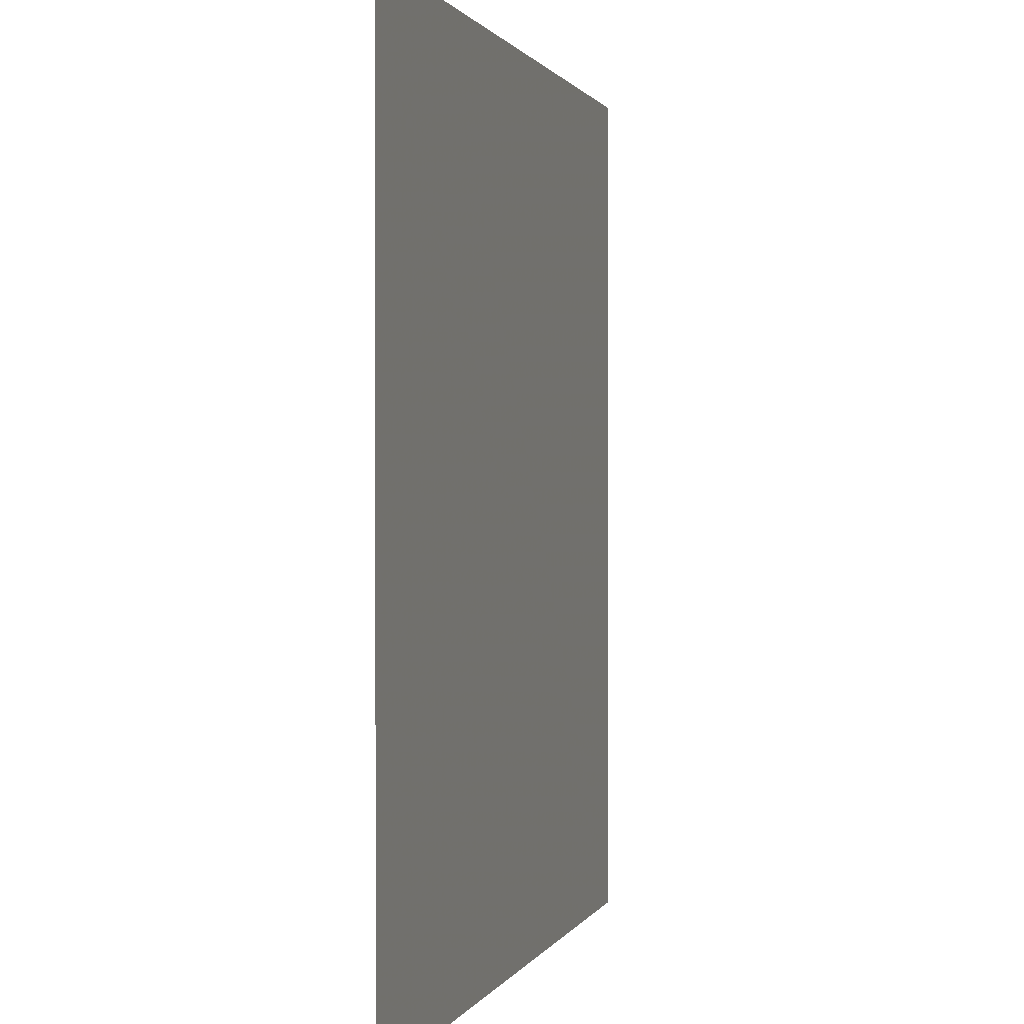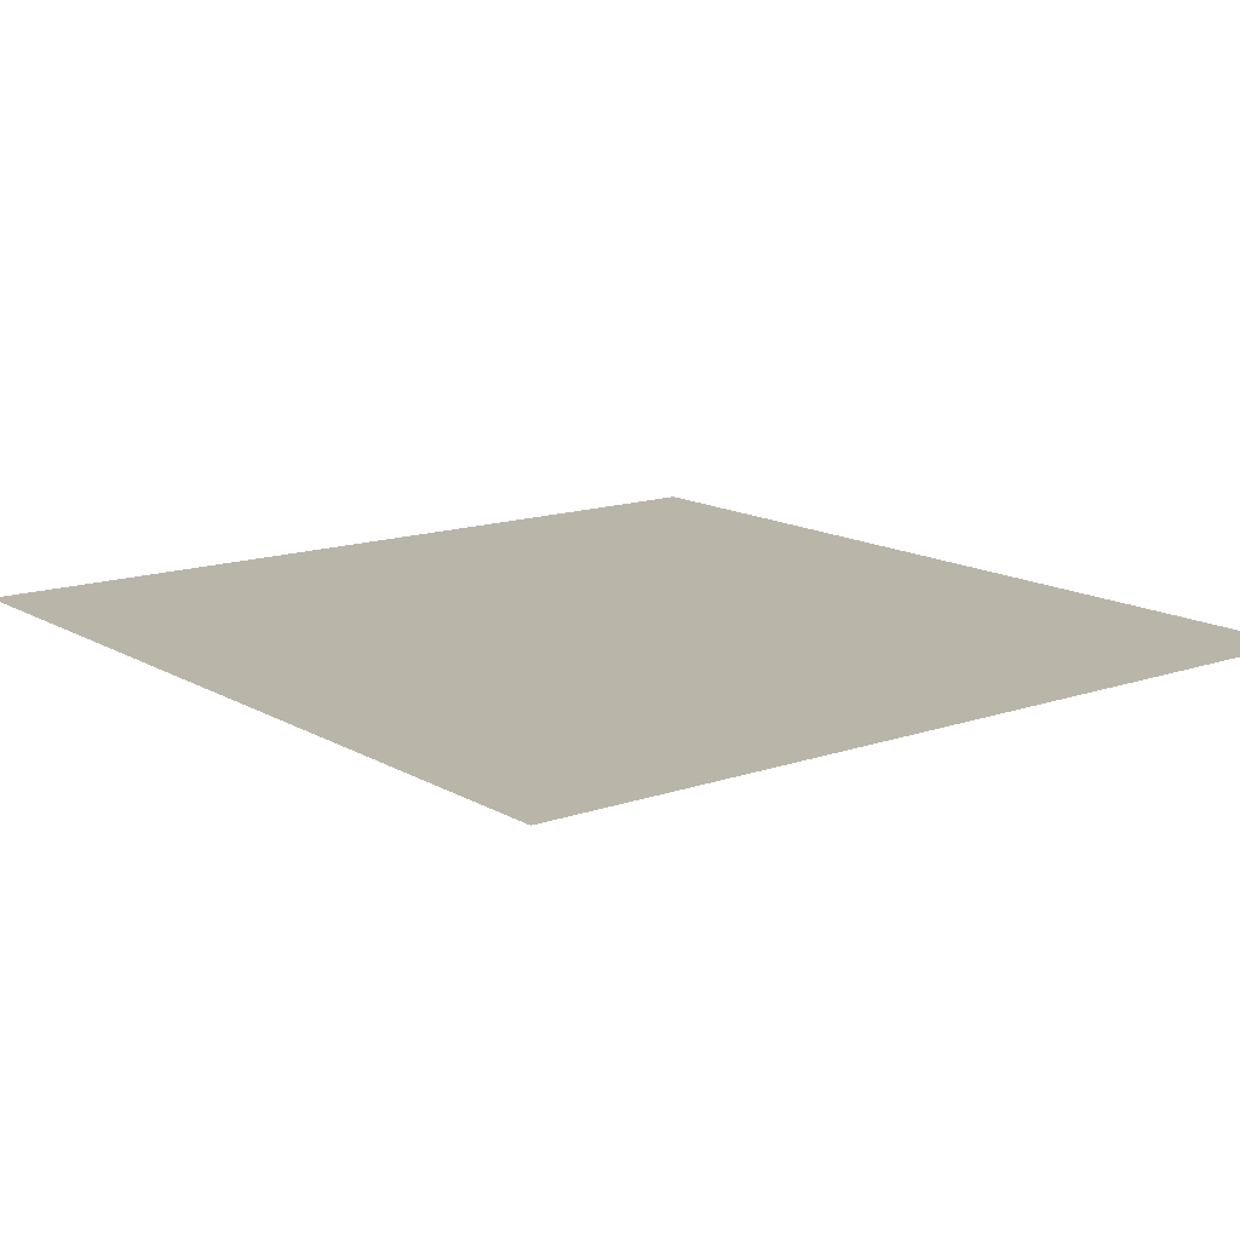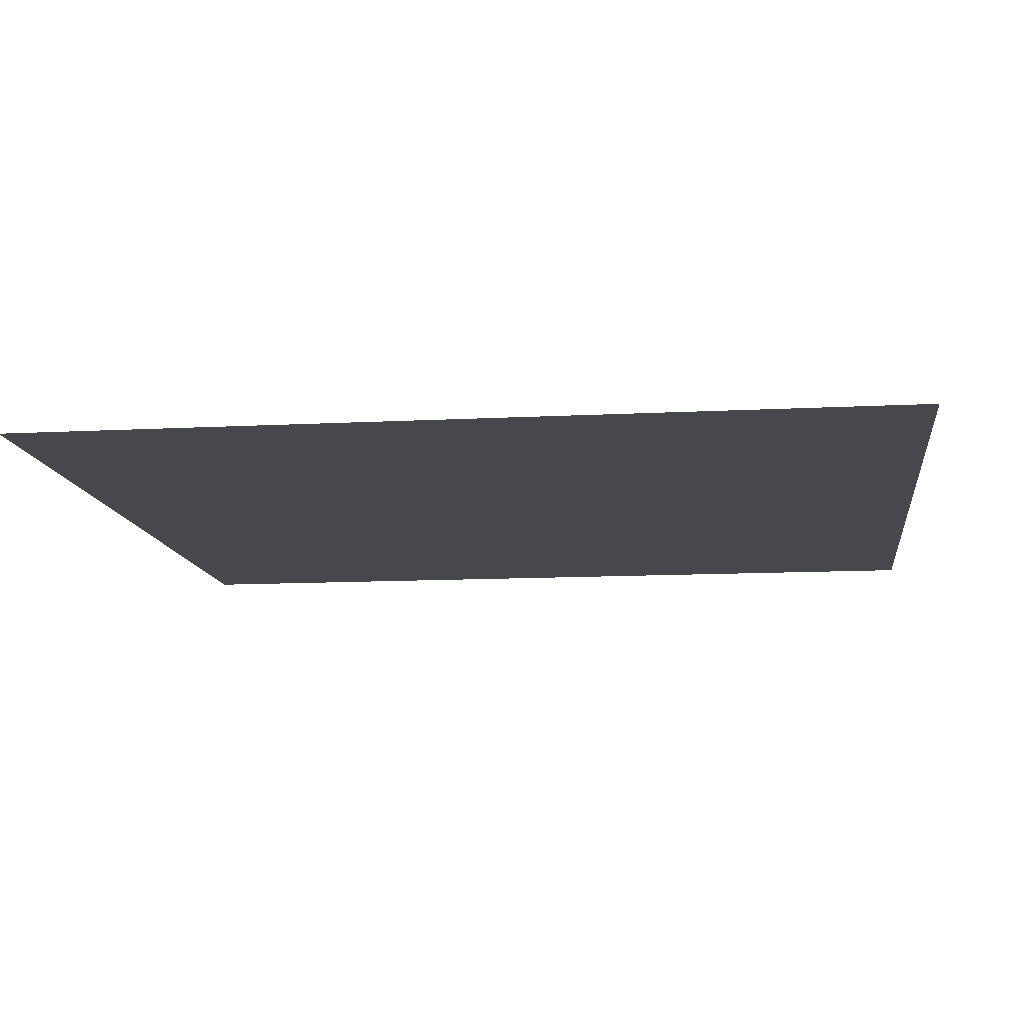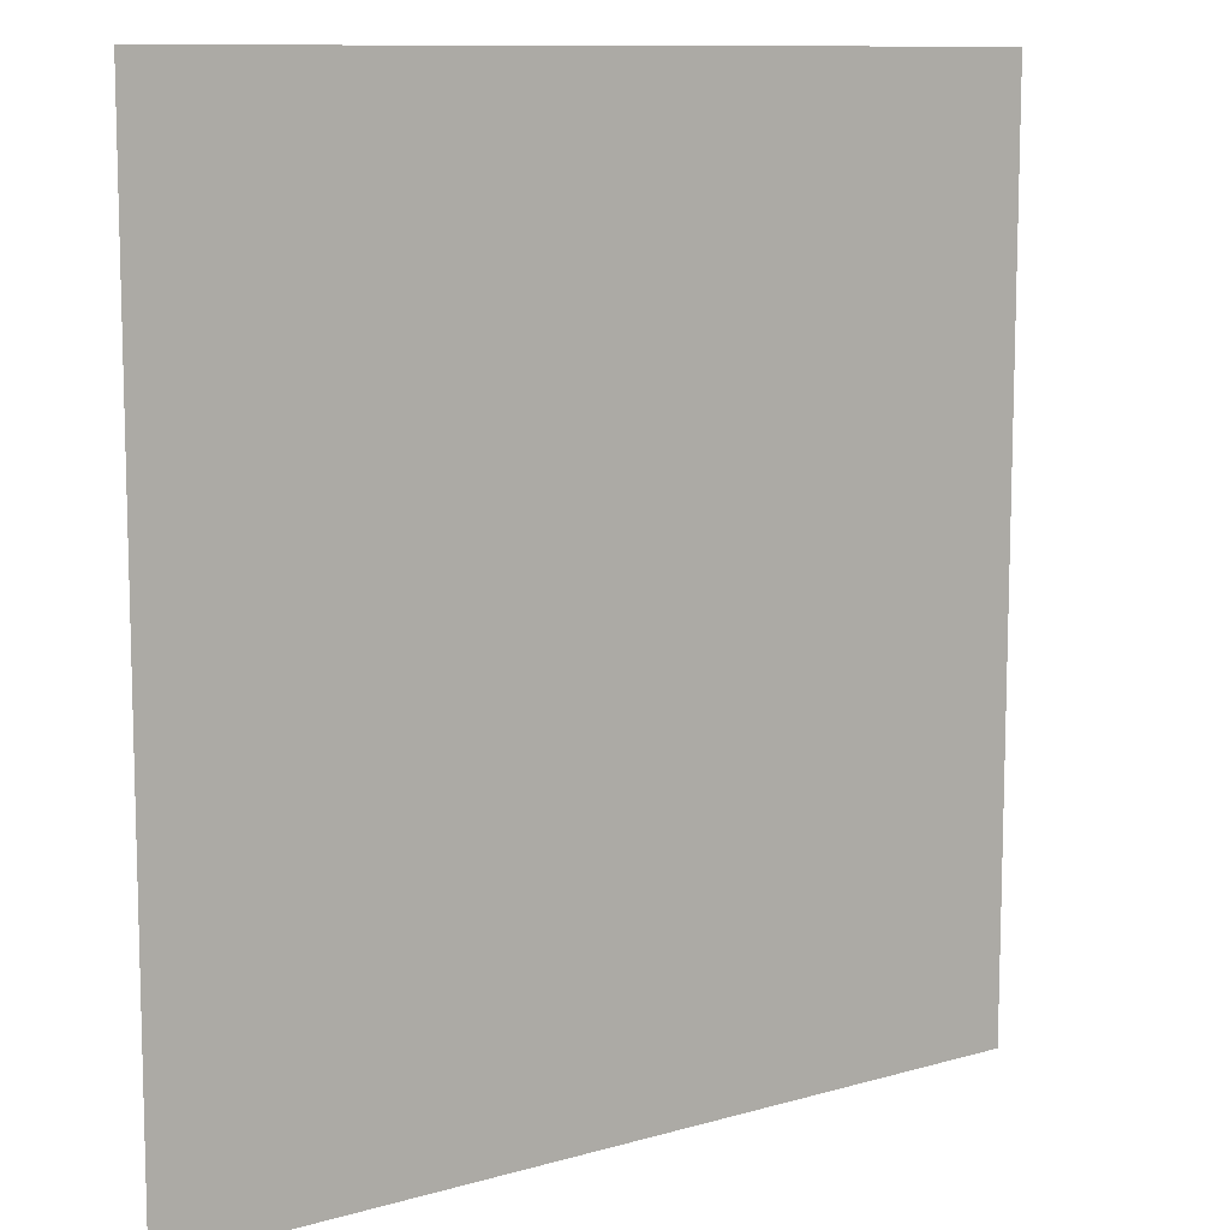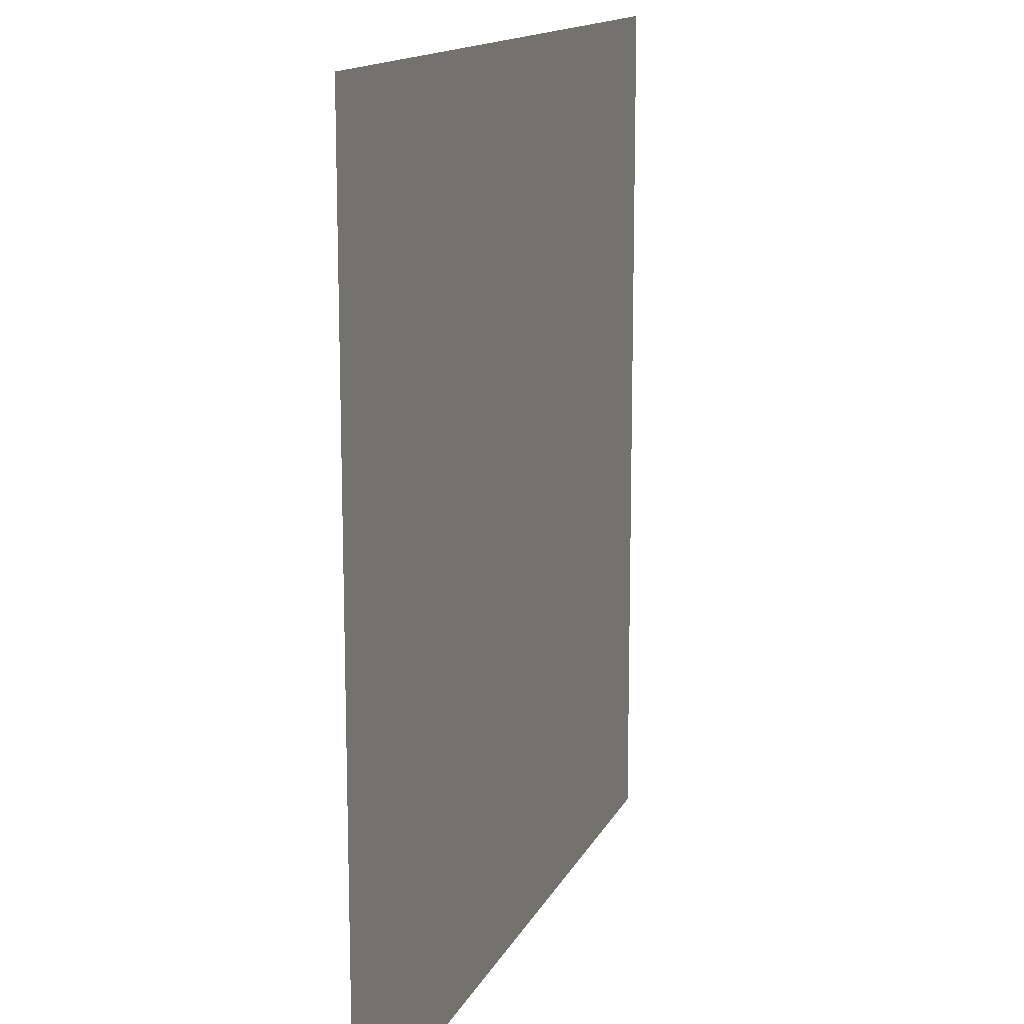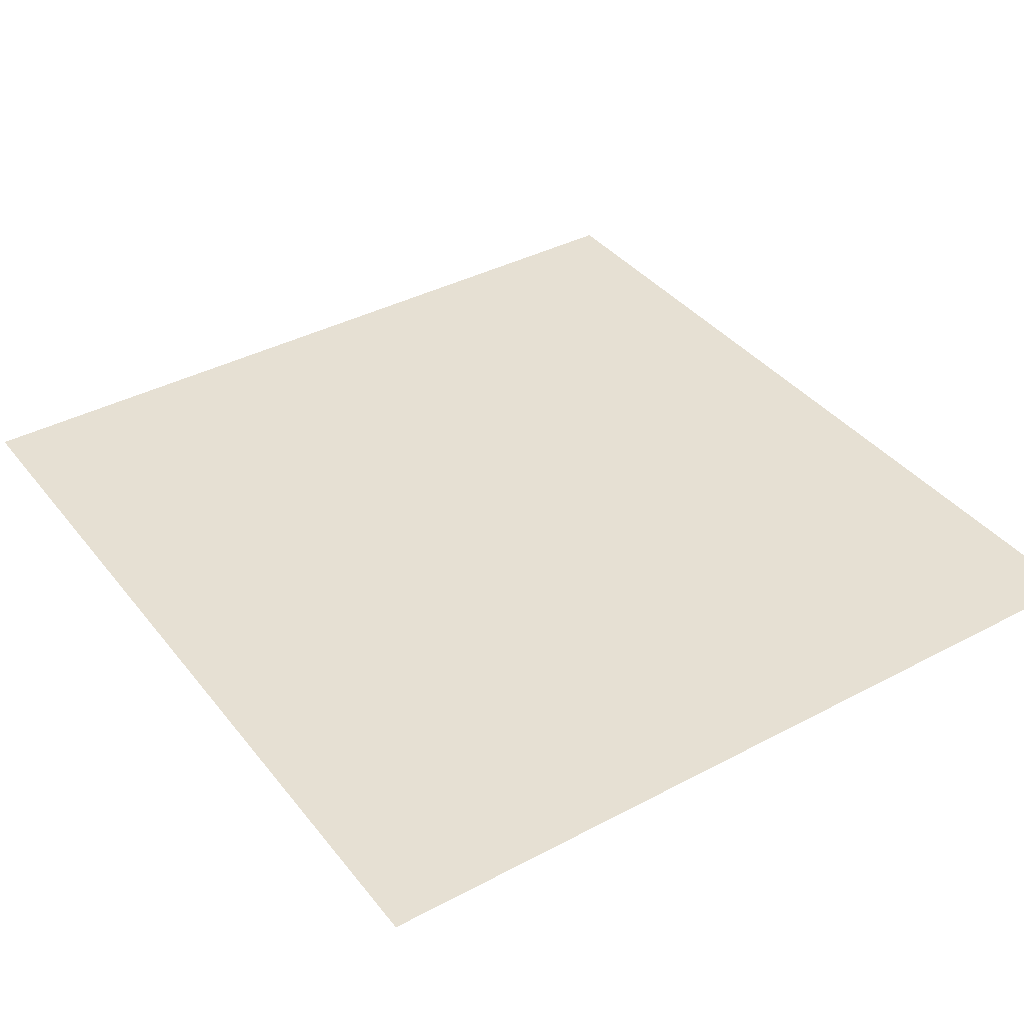
<metadata>
{"format":"obj","ext":"obj","renderer":"f3d","projection":"perspective","resolution":1024,"background":"white","views":[{"elev":0.9,"azim":104.7,"up":"+Y"},{"elev":13.6,"azim":142.1,"up":"+Z"},{"elev":-11.9,"azim":-82.9,"up":"+Z"},{"elev":10.6,"azim":-35.6,"up":"+Y"},{"elev":14.2,"azim":108.3,"up":"+Y"},{"elev":38.3,"azim":-33.9,"up":"+Z"}]}
</metadata>
<code>
o Algae_orange_02_Plane.006
v -0.2245 0 -0
v 0.2239 0 -0
v 0.2239 0.4688 0
v -0.2233 0.4688 0
f 1 2 3 4

</code>
